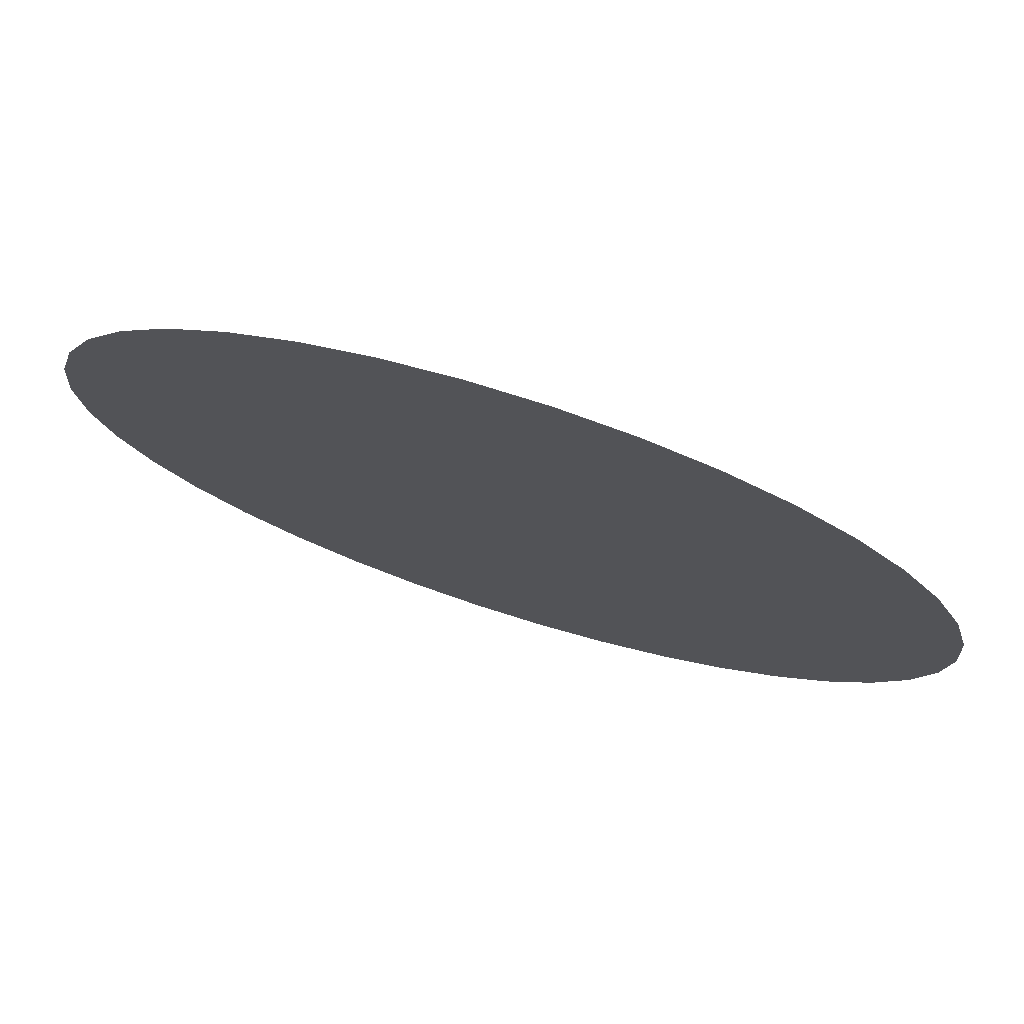
<metadata>
{"format":"obj","ext":"obj","renderer":"f3d","projection":"perspective","resolution":1024,"background":"white","views":[{"elev":76.3,"azim":17.5,"up":"+Y"}]}
</metadata>
<code>
v 4.116e-17 1.85e-17 0.02718
v 4.116e-17 1.85e-17 -0.02718
v 0.9996 1.85e-17 0.02718
v 0.986 0.1645 0.02718
v 0.9455 0.3246 0.02718
v 0.8791 0.4758 0.02718
v 0.7888 0.614 0.02718
v 0.677 0.7355 0.02718
v 0.5467 0.8369 0.02718
v 0.4015 0.9154 0.02718
v 0.2454 0.969 0.02718
v 0.08255 0.9962 0.02718
v -0.08255 0.9962 0.02718
v -0.2454 0.969 0.02718
v -0.4015 0.9154 0.02718
v -0.5467 0.8369 0.02718
v -0.677 0.7355 0.02718
v -0.7888 0.614 0.02718
v -0.8791 0.4758 0.02718
v -0.9455 0.3246 0.02718
v -0.986 0.1645 0.02718
v -0.9996 1.409e-16 0.02718
v -0.986 -0.1645 0.02718
v -0.9455 -0.3246 0.02718
v -0.8791 -0.4758 0.02718
v -0.7888 -0.614 0.02718
v -0.677 -0.7355 0.02718
v -0.5467 -0.8369 0.02718
v -0.4015 -0.9154 0.02718
v -0.2454 -0.969 0.02718
v -0.08255 -0.9962 0.02718
v 0.08255 -0.9962 0.02718
v 0.2454 -0.969 0.02718
v 0.4015 -0.9154 0.02718
v 0.5467 -0.8369 0.02718
v 0.677 -0.7355 0.02718
v 0.7888 -0.614 0.02718
v 0.8791 -0.4758 0.02718
v 0.9455 -0.3246 0.02718
v 0.986 -0.1645 0.02718
v 0.9441 1.85e-17 0.02114
v 0.9312 0.1554 0.02114
v 0.8929 0.3065 0.02114
v 0.8303 0.4493 0.02114
v 0.745 0.5799 0.02114
v 0.6394 0.6946 0.02114
v 0.5164 0.7904 0.02114
v 0.3792 0.8646 0.02114
v 0.2318 0.9152 0.02114
v 0.07796 0.9409 0.02114
v -0.07796 0.9409 0.02114
v -0.2318 0.9152 0.02114
v -0.3792 0.8646 0.02114
v -0.5164 0.7904 0.02114
v -0.6394 0.6946 0.02114
v -0.745 0.5799 0.02114
v -0.8303 0.4493 0.02114
v -0.8929 0.3065 0.02114
v -0.9312 0.1554 0.02114
v -0.9441 1.341e-16 0.02114
v -0.9312 -0.1554 0.02114
v -0.8929 -0.3065 0.02114
v -0.8303 -0.4493 0.02114
v -0.745 -0.5799 0.02114
v -0.6394 -0.6946 0.02114
v -0.5164 -0.7904 0.02114
v -0.3792 -0.8646 0.02114
v -0.2318 -0.9152 0.02114
v -0.07796 -0.9409 0.02114
v 0.07796 -0.9409 0.02114
v 0.2318 -0.9152 0.02114
v 0.3792 -0.8646 0.02114
v 0.5164 -0.7904 0.02114
v 0.6394 -0.6946 0.02114
v 0.745 -0.5799 0.02114
v 0.8303 -0.4493 0.02114
v 0.8929 -0.3065 0.02114
v 0.9312 -0.1554 0.02114
v 0.8886 1.85e-17 0.0151
v 0.8764 0.1463 0.0151
v 0.8404 0.2885 0.0151
v 0.7815 0.4229 0.0151
v 0.7012 0.5458 0.0151
v 0.6018 0.6537 0.0151
v 0.486 0.7439 0.0151
v 0.3569 0.8137 0.0151
v 0.2181 0.8614 0.0151
v 0.07338 0.8855 0.0151
v -0.07338 0.8855 0.0151
v -0.2181 0.8614 0.0151
v -0.3569 0.8137 0.0151
v -0.486 0.7439 0.0151
v -0.6018 0.6537 0.0151
v -0.7012 0.5458 0.0151
v -0.7815 0.4229 0.0151
v -0.8404 0.2885 0.0151
v -0.8764 0.1463 0.0151
v -0.8886 1.273e-16 0.0151
v -0.8764 -0.1463 0.0151
v -0.8404 -0.2885 0.0151
v -0.7815 -0.4229 0.0151
v -0.7012 -0.5458 0.0151
v -0.6018 -0.6537 0.0151
v -0.486 -0.7439 0.0151
v -0.3569 -0.8137 0.0151
v -0.2181 -0.8614 0.0151
v -0.07338 -0.8855 0.0151
v 0.07338 -0.8855 0.0151
v 0.2181 -0.8614 0.0151
v 0.3569 -0.8137 0.0151
v 0.486 -0.7439 0.0151
v 0.6018 -0.6537 0.0151
v 0.7012 -0.5458 0.0151
v 0.7815 -0.4229 0.0151
v 0.8404 -0.2885 0.0151
v 0.8764 -0.1463 0.0151
v 0.833 1.85e-17 0.009059
v 0.8217 0.1371 0.009059
v 0.7879 0.2705 0.009059
v 0.7326 0.3965 0.009059
v 0.6574 0.5117 0.009059
v 0.5642 0.6129 0.009059
v 0.4556 0.6974 0.009059
v 0.3346 0.7629 0.009059
v 0.2045 0.8075 0.009059
v 0.06879 0.8302 0.009059
v -0.06879 0.8302 0.009059
v -0.2045 0.8075 0.009059
v -0.3346 0.7629 0.009059
v -0.4556 0.6974 0.009059
v -0.5642 0.6129 0.009059
v -0.6574 0.5117 0.009059
v -0.7326 0.3965 0.009059
v -0.7879 0.2705 0.009059
v -0.8217 0.1371 0.009059
v -0.833 1.205e-16 0.009059
v -0.8217 -0.1371 0.009059
v -0.7879 -0.2705 0.009059
v -0.7326 -0.3965 0.009059
v -0.6574 -0.5117 0.009059
v -0.5642 -0.6129 0.009059
v -0.4556 -0.6974 0.009059
v -0.3346 -0.7629 0.009059
v -0.2045 -0.8075 0.009059
v -0.06879 -0.8302 0.009059
v 0.06879 -0.8302 0.009059
v 0.2045 -0.8075 0.009059
v 0.3346 -0.7629 0.009059
v 0.4556 -0.6974 0.009059
v 0.5642 -0.6129 0.009059
v 0.6574 -0.5117 0.009059
v 0.7326 -0.3965 0.009059
v 0.7879 -0.2705 0.009059
v 0.8217 -0.1371 0.009059
v 0.7775 1.85e-17 0.00302
v 0.7669 0.128 0.00302
v 0.7354 0.2525 0.00302
v 0.6838 0.37 0.00302
v 0.6135 0.4775 0.00302
v 0.5266 0.572 0.00302
v 0.4252 0.6509 0.00302
v 0.3123 0.712 0.00302
v 0.1909 0.7537 0.00302
v 0.0642 0.7748 0.00302
v -0.0642 0.7748 0.00302
v -0.1909 0.7537 0.00302
v -0.3123 0.712 0.00302
v -0.4252 0.6509 0.00302
v -0.5266 0.572 0.00302
v -0.6135 0.4775 0.00302
v -0.6838 0.37 0.00302
v -0.7354 0.2525 0.00302
v -0.7669 0.128 0.00302
v -0.7775 1.137e-16 0.00302
v -0.7669 -0.128 0.00302
v -0.7354 -0.2525 0.00302
v -0.6838 -0.37 0.00302
v -0.6135 -0.4775 0.00302
v -0.5266 -0.572 0.00302
v -0.4252 -0.6509 0.00302
v -0.3123 -0.712 0.00302
v -0.1909 -0.7537 0.00302
v -0.0642 -0.7748 0.00302
v 0.0642 -0.7748 0.00302
v 0.1909 -0.7537 0.00302
v 0.3123 -0.712 0.00302
v 0.4252 -0.6509 0.00302
v 0.5266 -0.572 0.00302
v 0.6135 -0.4775 0.00302
v 0.6838 -0.37 0.00302
v 0.7354 -0.2525 0.00302
v 0.7669 -0.128 0.00302
v 0.722 1.85e-17 -0.00302
v 0.7121 0.1188 -0.00302
v 0.6828 0.2344 -0.00302
v 0.6349 0.3436 -0.00302
v 0.5697 0.4434 -0.00302
v 0.489 0.5312 -0.00302
v 0.3949 0.6044 -0.00302
v 0.29 0.6611 -0.00302
v 0.1772 0.6999 -0.00302
v 0.05962 0.7195 -0.00302
v -0.05962 0.7195 -0.00302
v -0.1772 0.6999 -0.00302
v -0.29 0.6611 -0.00302
v -0.3949 0.6044 -0.00302
v -0.489 0.5312 -0.00302
v -0.5697 0.4434 -0.00302
v -0.6349 0.3436 -0.00302
v -0.6828 0.2344 -0.00302
v -0.7121 0.1188 -0.00302
v -0.722 1.069e-16 -0.00302
v -0.7121 -0.1188 -0.00302
v -0.6828 -0.2344 -0.00302
v -0.6349 -0.3436 -0.00302
v -0.5697 -0.4434 -0.00302
v -0.489 -0.5312 -0.00302
v -0.3949 -0.6044 -0.00302
v -0.29 -0.6611 -0.00302
v -0.1772 -0.6999 -0.00302
v -0.05962 -0.7195 -0.00302
v 0.05962 -0.7195 -0.00302
v 0.1772 -0.6999 -0.00302
v 0.29 -0.6611 -0.00302
v 0.3949 -0.6044 -0.00302
v 0.489 -0.5312 -0.00302
v 0.5697 -0.4434 -0.00302
v 0.6349 -0.3436 -0.00302
v 0.6828 -0.2344 -0.00302
v 0.7121 -0.1188 -0.00302
v 0.6664 1.85e-17 -0.009059
v 0.6573 0.1097 -0.009059
v 0.6303 0.2164 -0.009059
v 0.5861 0.3172 -0.009059
v 0.5259 0.4093 -0.009059
v 0.4514 0.4903 -0.009059
v 0.3645 0.5579 -0.009059
v 0.2677 0.6103 -0.009059
v 0.1636 0.646 -0.009059
v 0.05503 0.6641 -0.009059
v -0.05503 0.6641 -0.009059
v -0.1636 0.646 -0.009059
v -0.2677 0.6103 -0.009059
v -0.3645 0.5579 -0.009059
v -0.4514 0.4903 -0.009059
v -0.5259 0.4093 -0.009059
v -0.5861 0.3172 -0.009059
v -0.6303 0.2164 -0.009059
v -0.6573 0.1097 -0.009059
v -0.6664 1.001e-16 -0.009059
v -0.6573 -0.1097 -0.009059
v -0.6303 -0.2164 -0.009059
v -0.5861 -0.3172 -0.009059
v -0.5259 -0.4093 -0.009059
v -0.4514 -0.4903 -0.009059
v -0.3645 -0.5579 -0.009059
v -0.2677 -0.6103 -0.009059
v -0.1636 -0.646 -0.009059
v -0.05503 -0.6641 -0.009059
v 0.05503 -0.6641 -0.009059
v 0.1636 -0.646 -0.009059
v 0.2677 -0.6103 -0.009059
v 0.3645 -0.5579 -0.009059
v 0.4514 -0.4903 -0.009059
v 0.5259 -0.4093 -0.009059
v 0.5861 -0.3172 -0.009059
v 0.6303 -0.2164 -0.009059
v 0.6573 -0.1097 -0.009059
v 0.6109 1.85e-17 -0.0151
v 0.6026 0.1005 -0.0151
v 0.5778 0.1984 -0.0151
v 0.5373 0.2907 -0.0151
v 0.4821 0.3752 -0.0151
v 0.4137 0.4494 -0.0151
v 0.3341 0.5114 -0.0151
v 0.2454 0.5594 -0.0151
v 0.15 0.5922 -0.0151
v 0.05045 0.6088 -0.0151
v -0.05045 0.6088 -0.0151
v -0.15 0.5922 -0.0151
v -0.2454 0.5594 -0.0151
v -0.3341 0.5114 -0.0151
v -0.4137 0.4494 -0.0151
v -0.4821 0.3752 -0.0151
v -0.5373 0.2907 -0.0151
v -0.5778 0.1984 -0.0151
v -0.6026 0.1005 -0.0151
v -0.6109 9.331e-17 -0.0151
v -0.6026 -0.1005 -0.0151
v -0.5778 -0.1984 -0.0151
v -0.5373 -0.2907 -0.0151
v -0.4821 -0.3752 -0.0151
v -0.4137 -0.4494 -0.0151
v -0.3341 -0.5114 -0.0151
v -0.2454 -0.5594 -0.0151
v -0.15 -0.5922 -0.0151
v -0.05045 -0.6088 -0.0151
v 0.05045 -0.6088 -0.0151
v 0.15 -0.5922 -0.0151
v 0.2454 -0.5594 -0.0151
v 0.3341 -0.5114 -0.0151
v 0.4137 -0.4494 -0.0151
v 0.4821 -0.3752 -0.0151
v 0.5373 -0.2907 -0.0151
v 0.5778 -0.1984 -0.0151
v 0.6026 -0.1005 -0.0151
v 0.5554 1.85e-17 -0.02114
v 0.5478 0.09141 -0.02114
v 0.5253 0.1803 -0.02114
v 0.4884 0.2643 -0.02114
v 0.4382 0.3411 -0.02114
v 0.3761 0.4086 -0.02114
v 0.3037 0.4649 -0.02114
v 0.2231 0.5086 -0.02114
v 0.1363 0.5384 -0.02114
v 0.04586 0.5535 -0.02114
v -0.04586 0.5535 -0.02114
v -0.1363 0.5384 -0.02114
v -0.2231 0.5086 -0.02114
v -0.3037 0.4649 -0.02114
v -0.3761 0.4086 -0.02114
v -0.4382 0.3411 -0.02114
v -0.4884 0.2643 -0.02114
v -0.5253 0.1803 -0.02114
v -0.5478 0.09141 -0.02114
v -0.5554 8.651e-17 -0.02114
v -0.5478 -0.09141 -0.02114
v -0.5253 -0.1803 -0.02114
v -0.4884 -0.2643 -0.02114
v -0.4382 -0.3411 -0.02114
v -0.3761 -0.4086 -0.02114
v -0.3037 -0.4649 -0.02114
v -0.2231 -0.5086 -0.02114
v -0.1363 -0.5384 -0.02114
v -0.04586 -0.5535 -0.02114
v 0.04586 -0.5535 -0.02114
v 0.1363 -0.5384 -0.02114
v 0.2231 -0.5086 -0.02114
v 0.3037 -0.4649 -0.02114
v 0.3761 -0.4086 -0.02114
v 0.4382 -0.3411 -0.02114
v 0.4884 -0.2643 -0.02114
v 0.5253 -0.1803 -0.02114
v 0.5478 -0.09141 -0.02114
v 0.4998 1.85e-17 -0.02718
v 0.493 0.08227 -0.02718
v 0.4727 0.1623 -0.02718
v 0.4396 0.2379 -0.02718
v 0.3944 0.307 -0.02718
v 0.3385 0.3677 -0.02718
v 0.2734 0.4184 -0.02718
v 0.2008 0.4577 -0.02718
v 0.1227 0.4845 -0.02718
v 0.04127 0.4981 -0.02718
v -0.04127 0.4981 -0.02718
v -0.1227 0.4845 -0.02718
v -0.2008 0.4577 -0.02718
v -0.2734 0.4184 -0.02718
v -0.3385 0.3677 -0.02718
v -0.3944 0.307 -0.02718
v -0.4396 0.2379 -0.02718
v -0.4727 0.1623 -0.02718
v -0.493 0.08227 -0.02718
v -0.4998 7.971e-17 -0.02718
v -0.493 -0.08227 -0.02718
v -0.4727 -0.1623 -0.02718
v -0.4396 -0.2379 -0.02718
v -0.3944 -0.307 -0.02718
v -0.3385 -0.3677 -0.02718
v -0.2734 -0.4184 -0.02718
v -0.2008 -0.4577 -0.02718
v -0.1227 -0.4845 -0.02718
v -0.04127 -0.4981 -0.02718
v 0.04127 -0.4981 -0.02718
v 0.1227 -0.4845 -0.02718
v 0.2008 -0.4577 -0.02718
v 0.2734 -0.4184 -0.02718
v 0.3385 -0.3677 -0.02718
v 0.3944 -0.307 -0.02718
v 0.4396 -0.2379 -0.02718
v 0.4727 -0.1623 -0.02718
v 0.493 -0.08227 -0.02718
f 1 3 4
f 2 346 345
f 1 4 5
f 2 347 346
f 1 5 6
f 2 348 347
f 1 6 7
f 2 349 348
f 1 7 8
f 2 350 349
f 1 8 9
f 2 351 350
f 1 9 10
f 2 352 351
f 1 10 11
f 2 353 352
f 1 11 12
f 2 354 353
f 1 12 13
f 2 355 354
f 1 13 14
f 2 356 355
f 1 14 15
f 2 357 356
f 1 15 16
f 2 358 357
f 1 16 17
f 2 359 358
f 1 17 18
f 2 360 359
f 1 18 19
f 2 361 360
f 1 19 20
f 2 362 361
f 1 20 21
f 2 363 362
f 1 21 22
f 2 364 363
f 1 22 23
f 2 365 364
f 1 23 24
f 2 366 365
f 1 24 25
f 2 367 366
f 1 25 26
f 2 368 367
f 1 26 27
f 2 369 368
f 1 27 28
f 2 370 369
f 1 28 29
f 2 371 370
f 1 29 30
f 2 372 371
f 1 30 31
f 2 373 372
f 1 31 32
f 2 374 373
f 1 32 33
f 2 375 374
f 1 33 34
f 2 376 375
f 1 34 35
f 2 377 376
f 1 35 36
f 2 378 377
f 1 36 37
f 2 379 378
f 1 37 38
f 2 380 379
f 1 38 39
f 2 381 380
f 1 39 40
f 2 382 381
f 1 40 3
f 2 345 382
f 41 4 3
f 41 42 4
f 42 5 4
f 42 43 5
f 43 6 5
f 43 44 6
f 44 7 6
f 44 45 7
f 45 8 7
f 45 46 8
f 46 9 8
f 46 47 9
f 47 10 9
f 47 48 10
f 48 11 10
f 48 49 11
f 49 12 11
f 49 50 12
f 50 13 12
f 50 51 13
f 51 14 13
f 51 52 14
f 52 15 14
f 52 53 15
f 53 16 15
f 53 54 16
f 54 17 16
f 54 55 17
f 55 18 17
f 55 56 18
f 56 19 18
f 56 57 19
f 57 20 19
f 57 58 20
f 58 21 20
f 58 59 21
f 59 22 21
f 59 60 22
f 60 23 22
f 60 61 23
f 61 24 23
f 61 62 24
f 62 25 24
f 62 63 25
f 63 26 25
f 63 64 26
f 64 27 26
f 64 65 27
f 65 28 27
f 65 66 28
f 66 29 28
f 66 67 29
f 67 30 29
f 67 68 30
f 68 31 30
f 68 69 31
f 69 32 31
f 69 70 32
f 70 33 32
f 70 71 33
f 71 34 33
f 71 72 34
f 72 35 34
f 72 73 35
f 73 36 35
f 73 74 36
f 74 37 36
f 74 75 37
f 75 38 37
f 75 76 38
f 76 39 38
f 76 77 39
f 77 40 39
f 77 78 40
f 78 3 40
f 78 41 3
f 79 42 41
f 79 80 42
f 80 43 42
f 80 81 43
f 81 44 43
f 81 82 44
f 82 45 44
f 82 83 45
f 83 46 45
f 83 84 46
f 84 47 46
f 84 85 47
f 85 48 47
f 85 86 48
f 86 49 48
f 86 87 49
f 87 50 49
f 87 88 50
f 88 51 50
f 88 89 51
f 89 52 51
f 89 90 52
f 90 53 52
f 90 91 53
f 91 54 53
f 91 92 54
f 92 55 54
f 92 93 55
f 93 56 55
f 93 94 56
f 94 57 56
f 94 95 57
f 95 58 57
f 95 96 58
f 96 59 58
f 96 97 59
f 97 60 59
f 97 98 60
f 98 61 60
f 98 99 61
f 99 62 61
f 99 100 62
f 100 63 62
f 100 101 63
f 101 64 63
f 101 102 64
f 102 65 64
f 102 103 65
f 103 66 65
f 103 104 66
f 104 67 66
f 104 105 67
f 105 68 67
f 105 106 68
f 106 69 68
f 106 107 69
f 107 70 69
f 107 108 70
f 108 71 70
f 108 109 71
f 109 72 71
f 109 110 72
f 110 73 72
f 110 111 73
f 111 74 73
f 111 112 74
f 112 75 74
f 112 113 75
f 113 76 75
f 113 114 76
f 114 77 76
f 114 115 77
f 115 78 77
f 115 116 78
f 116 41 78
f 116 79 41
f 117 80 79
f 117 118 80
f 118 81 80
f 118 119 81
f 119 82 81
f 119 120 82
f 120 83 82
f 120 121 83
f 121 84 83
f 121 122 84
f 122 85 84
f 122 123 85
f 123 86 85
f 123 124 86
f 124 87 86
f 124 125 87
f 125 88 87
f 125 126 88
f 126 89 88
f 126 127 89
f 127 90 89
f 127 128 90
f 128 91 90
f 128 129 91
f 129 92 91
f 129 130 92
f 130 93 92
f 130 131 93
f 131 94 93
f 131 132 94
f 132 95 94
f 132 133 95
f 133 96 95
f 133 134 96
f 134 97 96
f 134 135 97
f 135 98 97
f 135 136 98
f 136 99 98
f 136 137 99
f 137 100 99
f 137 138 100
f 138 101 100
f 138 139 101
f 139 102 101
f 139 140 102
f 140 103 102
f 140 141 103
f 141 104 103
f 141 142 104
f 142 105 104
f 142 143 105
f 143 106 105
f 143 144 106
f 144 107 106
f 144 145 107
f 145 108 107
f 145 146 108
f 146 109 108
f 146 147 109
f 147 110 109
f 147 148 110
f 148 111 110
f 148 149 111
f 149 112 111
f 149 150 112
f 150 113 112
f 150 151 113
f 151 114 113
f 151 152 114
f 152 115 114
f 152 153 115
f 153 116 115
f 153 154 116
f 154 79 116
f 154 117 79
f 155 118 117
f 155 156 118
f 156 119 118
f 156 157 119
f 157 120 119
f 157 158 120
f 158 121 120
f 158 159 121
f 159 122 121
f 159 160 122
f 160 123 122
f 160 161 123
f 161 124 123
f 161 162 124
f 162 125 124
f 162 163 125
f 163 126 125
f 163 164 126
f 164 127 126
f 164 165 127
f 165 128 127
f 165 166 128
f 166 129 128
f 166 167 129
f 167 130 129
f 167 168 130
f 168 131 130
f 168 169 131
f 169 132 131
f 169 170 132
f 170 133 132
f 170 171 133
f 171 134 133
f 171 172 134
f 172 135 134
f 172 173 135
f 173 136 135
f 173 174 136
f 174 137 136
f 174 175 137
f 175 138 137
f 175 176 138
f 176 139 138
f 176 177 139
f 177 140 139
f 177 178 140
f 178 141 140
f 178 179 141
f 179 142 141
f 179 180 142
f 180 143 142
f 180 181 143
f 181 144 143
f 181 182 144
f 182 145 144
f 182 183 145
f 183 146 145
f 183 184 146
f 184 147 146
f 184 185 147
f 185 148 147
f 185 186 148
f 186 149 148
f 186 187 149
f 187 150 149
f 187 188 150
f 188 151 150
f 188 189 151
f 189 152 151
f 189 190 152
f 190 153 152
f 190 191 153
f 191 154 153
f 191 192 154
f 192 117 154
f 192 155 117
f 193 156 155
f 193 194 156
f 194 157 156
f 194 195 157
f 195 158 157
f 195 196 158
f 196 159 158
f 196 197 159
f 197 160 159
f 197 198 160
f 198 161 160
f 198 199 161
f 199 162 161
f 199 200 162
f 200 163 162
f 200 201 163
f 201 164 163
f 201 202 164
f 202 165 164
f 202 203 165
f 203 166 165
f 203 204 166
f 204 167 166
f 204 205 167
f 205 168 167
f 205 206 168
f 206 169 168
f 206 207 169
f 207 170 169
f 207 208 170
f 208 171 170
f 208 209 171
f 209 172 171
f 209 210 172
f 210 173 172
f 210 211 173
f 211 174 173
f 211 212 174
f 212 175 174
f 212 213 175
f 213 176 175
f 213 214 176
f 214 177 176
f 214 215 177
f 215 178 177
f 215 216 178
f 216 179 178
f 216 217 179
f 217 180 179
f 217 218 180
f 218 181 180
f 218 219 181
f 219 182 181
f 219 220 182
f 220 183 182
f 220 221 183
f 221 184 183
f 221 222 184
f 222 185 184
f 222 223 185
f 223 186 185
f 223 224 186
f 224 187 186
f 224 225 187
f 225 188 187
f 225 226 188
f 226 189 188
f 226 227 189
f 227 190 189
f 227 228 190
f 228 191 190
f 228 229 191
f 229 192 191
f 229 230 192
f 230 155 192
f 230 193 155
f 231 194 193
f 231 232 194
f 232 195 194
f 232 233 195
f 233 196 195
f 233 234 196
f 234 197 196
f 234 235 197
f 235 198 197
f 235 236 198
f 236 199 198
f 236 237 199
f 237 200 199
f 237 238 200
f 238 201 200
f 238 239 201
f 239 202 201
f 239 240 202
f 240 203 202
f 240 241 203
f 241 204 203
f 241 242 204
f 242 205 204
f 242 243 205
f 243 206 205
f 243 244 206
f 244 207 206
f 244 245 207
f 245 208 207
f 245 246 208
f 246 209 208
f 246 247 209
f 247 210 209
f 247 248 210
f 248 211 210
f 248 249 211
f 249 212 211
f 249 250 212
f 250 213 212
f 250 251 213
f 251 214 213
f 251 252 214
f 252 215 214
f 252 253 215
f 253 216 215
f 253 254 216
f 254 217 216
f 254 255 217
f 255 218 217
f 255 256 218
f 256 219 218
f 256 257 219
f 257 220 219
f 257 258 220
f 258 221 220
f 258 259 221
f 259 222 221
f 259 260 222
f 260 223 222
f 260 261 223
f 261 224 223
f 261 262 224
f 262 225 224
f 262 263 225
f 263 226 225
f 263 264 226
f 264 227 226
f 264 265 227
f 265 228 227
f 265 266 228
f 266 229 228
f 266 267 229
f 267 230 229
f 267 268 230
f 268 193 230
f 268 231 193
f 269 232 231
f 269 270 232
f 270 233 232
f 270 271 233
f 271 234 233
f 271 272 234
f 272 235 234
f 272 273 235
f 273 236 235
f 273 274 236
f 274 237 236
f 274 275 237
f 275 238 237
f 275 276 238
f 276 239 238
f 276 277 239
f 277 240 239
f 277 278 240
f 278 241 240
f 278 279 241
f 279 242 241
f 279 280 242
f 280 243 242
f 280 281 243
f 281 244 243
f 281 282 244
f 282 245 244
f 282 283 245
f 283 246 245
f 283 284 246
f 284 247 246
f 284 285 247
f 285 248 247
f 285 286 248
f 286 249 248
f 286 287 249
f 287 250 249
f 287 288 250
f 288 251 250
f 288 289 251
f 289 252 251
f 289 290 252
f 290 253 252
f 290 291 253
f 291 254 253
f 291 292 254
f 292 255 254
f 292 293 255
f 293 256 255
f 293 294 256
f 294 257 256
f 294 295 257
f 295 258 257
f 295 296 258
f 296 259 258
f 296 297 259
f 297 260 259
f 297 298 260
f 298 261 260
f 298 299 261
f 299 262 261
f 299 300 262
f 300 263 262
f 300 301 263
f 301 264 263
f 301 302 264
f 302 265 264
f 302 303 265
f 303 266 265
f 303 304 266
f 304 267 266
f 304 305 267
f 305 268 267
f 305 306 268
f 306 231 268
f 306 269 231
f 307 270 269
f 307 308 270
f 308 271 270
f 308 309 271
f 309 272 271
f 309 310 272
f 310 273 272
f 310 311 273
f 311 274 273
f 311 312 274
f 312 275 274
f 312 313 275
f 313 276 275
f 313 314 276
f 314 277 276
f 314 315 277
f 315 278 277
f 315 316 278
f 316 279 278
f 316 317 279
f 317 280 279
f 317 318 280
f 318 281 280
f 318 319 281
f 319 282 281
f 319 320 282
f 320 283 282
f 320 321 283
f 321 284 283
f 321 322 284
f 322 285 284
f 322 323 285
f 323 286 285
f 323 324 286
f 324 287 286
f 324 325 287
f 325 288 287
f 325 326 288
f 326 289 288
f 326 327 289
f 327 290 289
f 327 328 290
f 328 291 290
f 328 329 291
f 329 292 291
f 329 330 292
f 330 293 292
f 330 331 293
f 331 294 293
f 331 332 294
f 332 295 294
f 332 333 295
f 333 296 295
f 333 334 296
f 334 297 296
f 334 335 297
f 335 298 297
f 335 336 298
f 336 299 298
f 336 337 299
f 337 300 299
f 337 338 300
f 338 301 300
f 338 339 301
f 339 302 301
f 339 340 302
f 340 303 302
f 340 341 303
f 341 304 303
f 341 342 304
f 342 305 304
f 342 343 305
f 343 306 305
f 343 344 306
f 344 269 306
f 344 307 269
f 345 308 307
f 345 346 308
f 346 309 308
f 346 347 309
f 347 310 309
f 347 348 310
f 348 311 310
f 348 349 311
f 349 312 311
f 349 350 312
f 350 313 312
f 350 351 313
f 351 314 313
f 351 352 314
f 352 315 314
f 352 353 315
f 353 316 315
f 353 354 316
f 354 317 316
f 354 355 317
f 355 318 317
f 355 356 318
f 356 319 318
f 356 357 319
f 357 320 319
f 357 358 320
f 358 321 320
f 358 359 321
f 359 322 321
f 359 360 322
f 360 323 322
f 360 361 323
f 361 324 323
f 361 362 324
f 362 325 324
f 362 363 325
f 363 326 325
f 363 364 326
f 364 327 326
f 364 365 327
f 365 328 327
f 365 366 328
f 366 329 328
f 366 367 329
f 367 330 329
f 367 368 330
f 368 331 330
f 368 369 331
f 369 332 331
f 369 370 332
f 370 333 332
f 370 371 333
f 371 334 333
f 371 372 334
f 372 335 334
f 372 373 335
f 373 336 335
f 373 374 336
f 374 337 336
f 374 375 337
f 375 338 337
f 375 376 338
f 376 339 338
f 376 377 339
f 377 340 339
f 377 378 340
f 378 341 340
f 378 379 341
f 379 342 341
f 379 380 342
f 380 343 342
f 380 381 343
f 381 344 343
f 381 382 344
f 382 307 344
f 382 345 307

</code>
